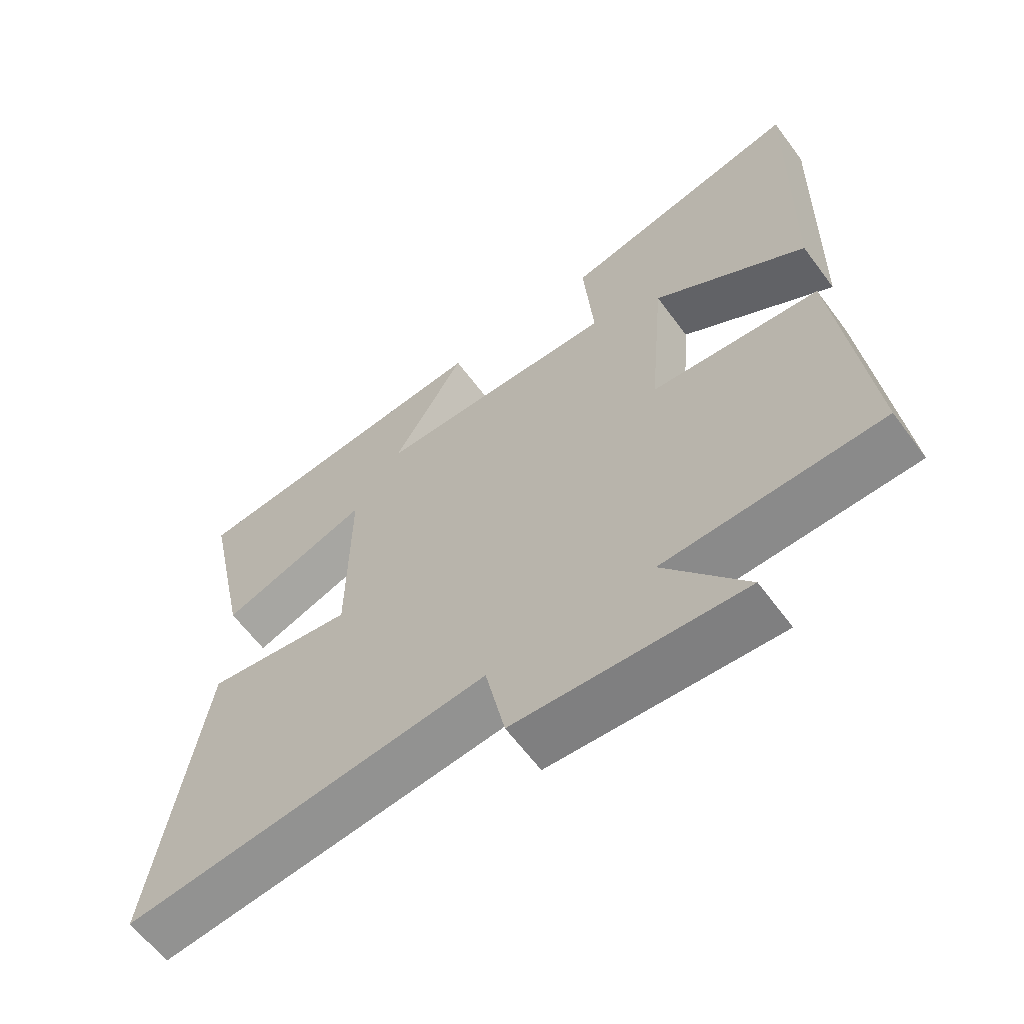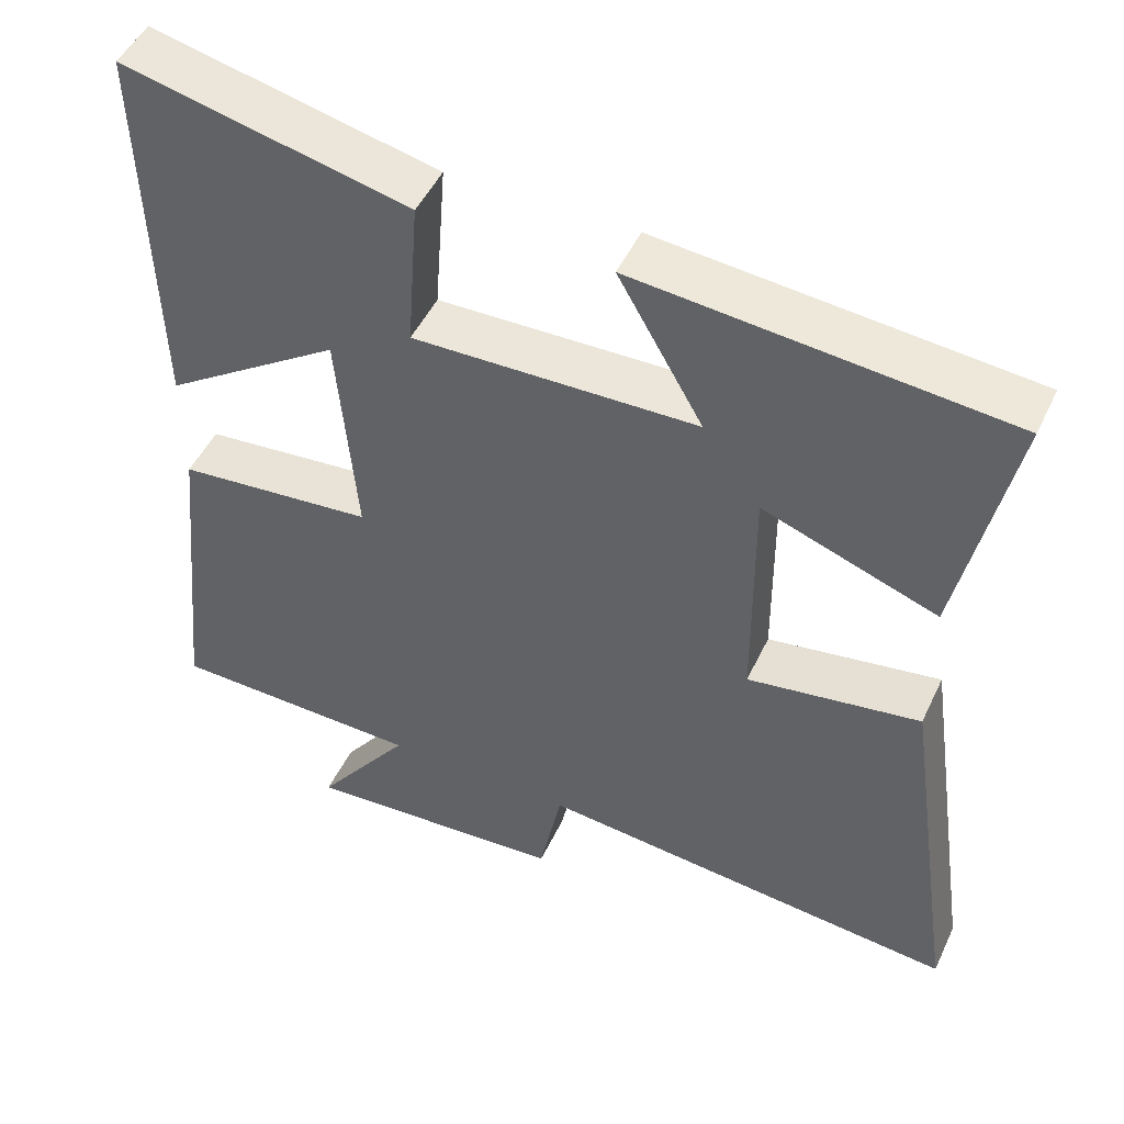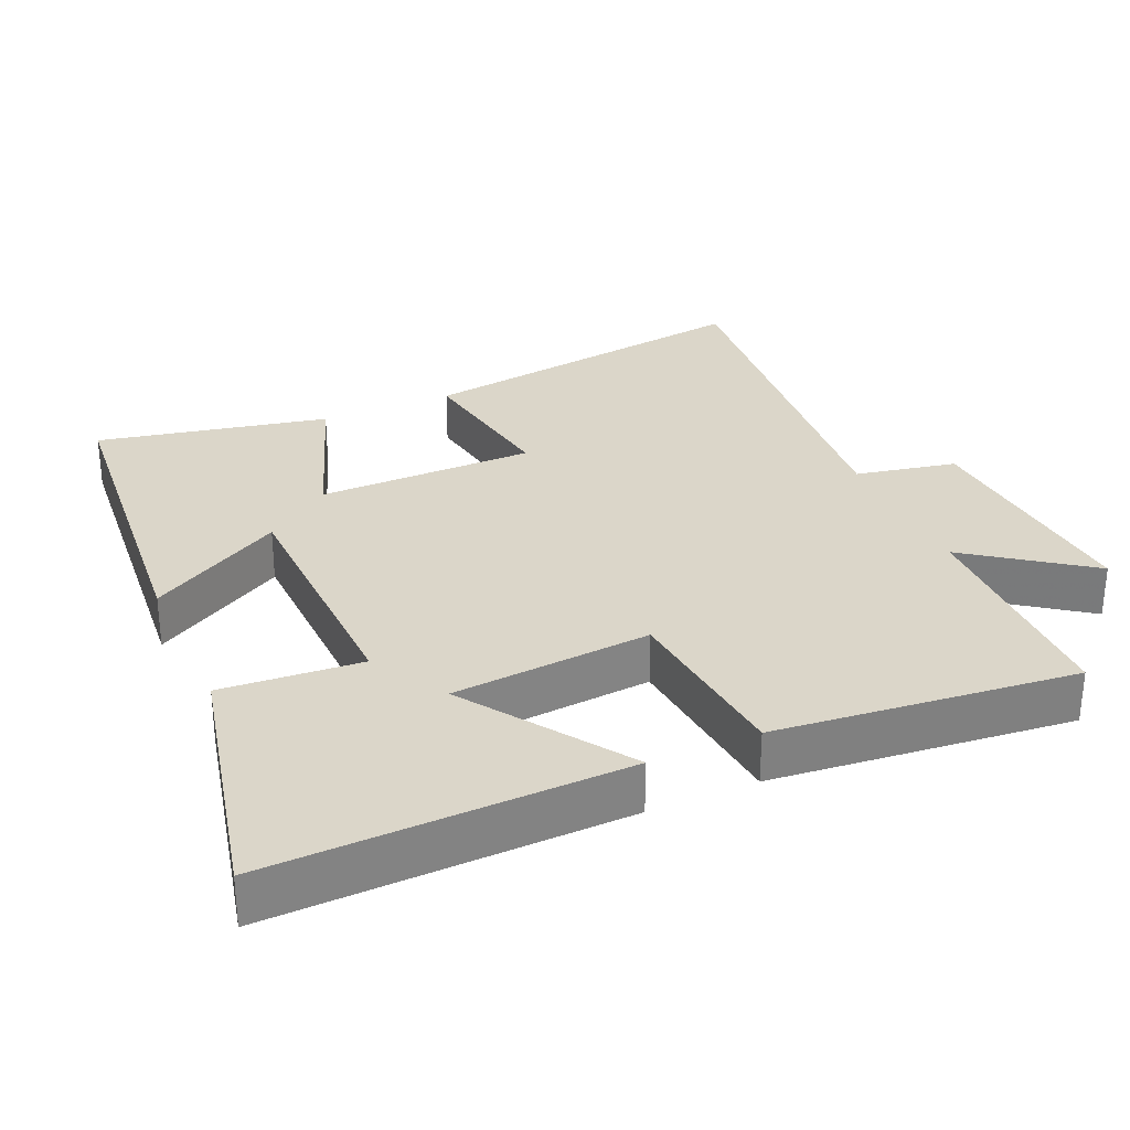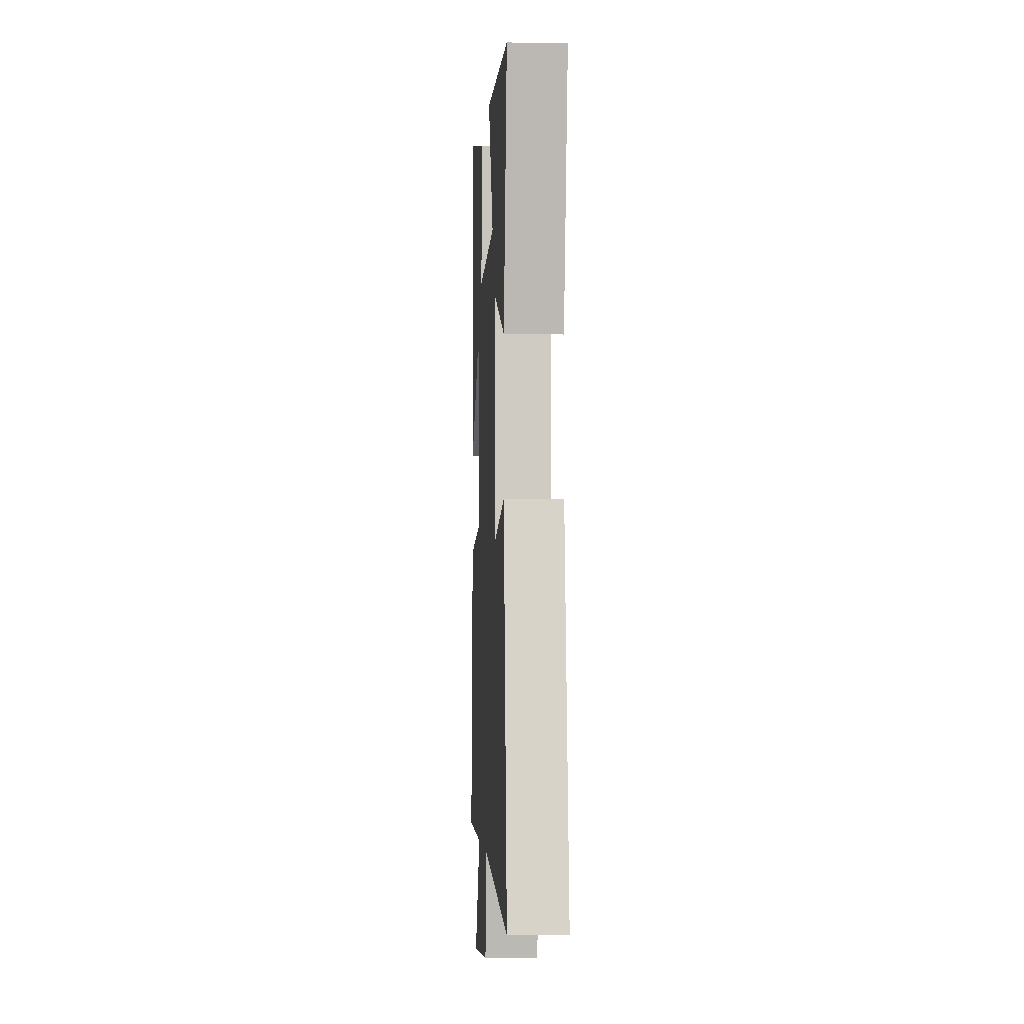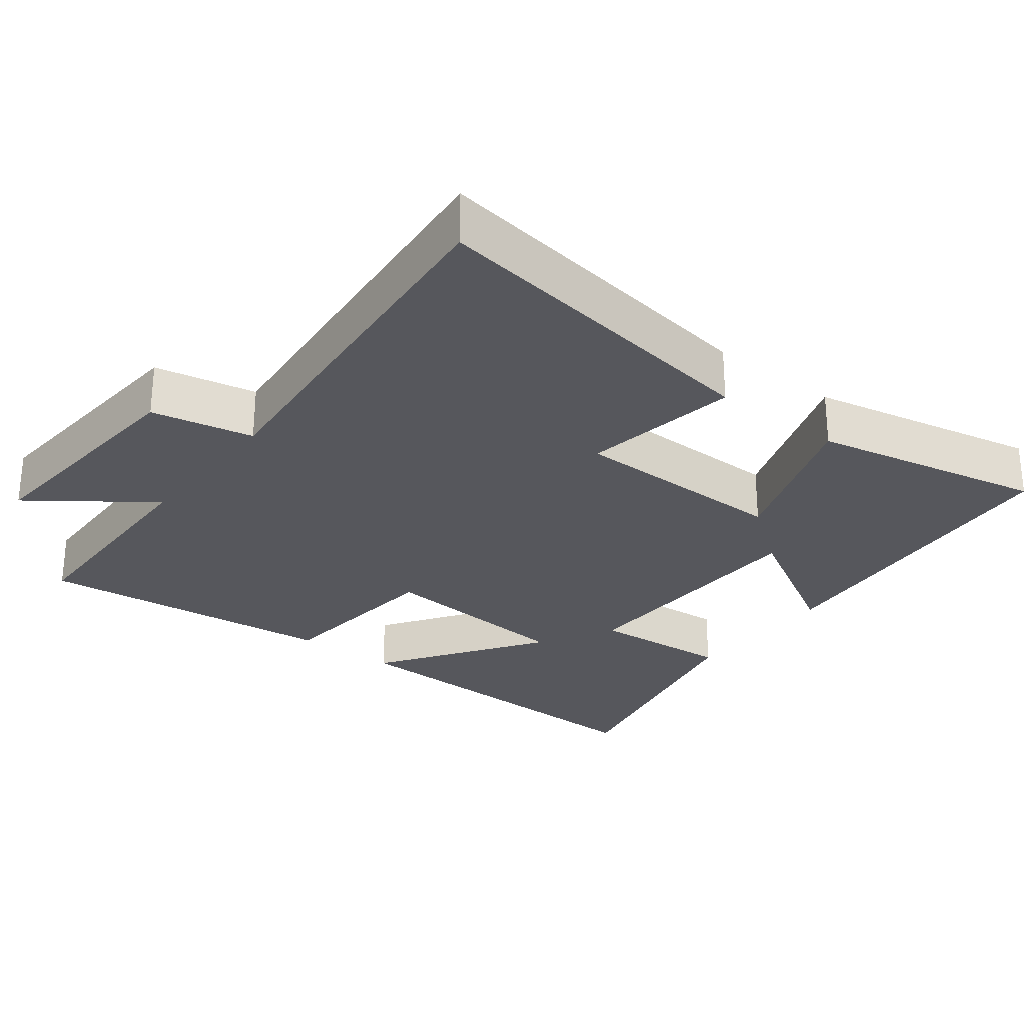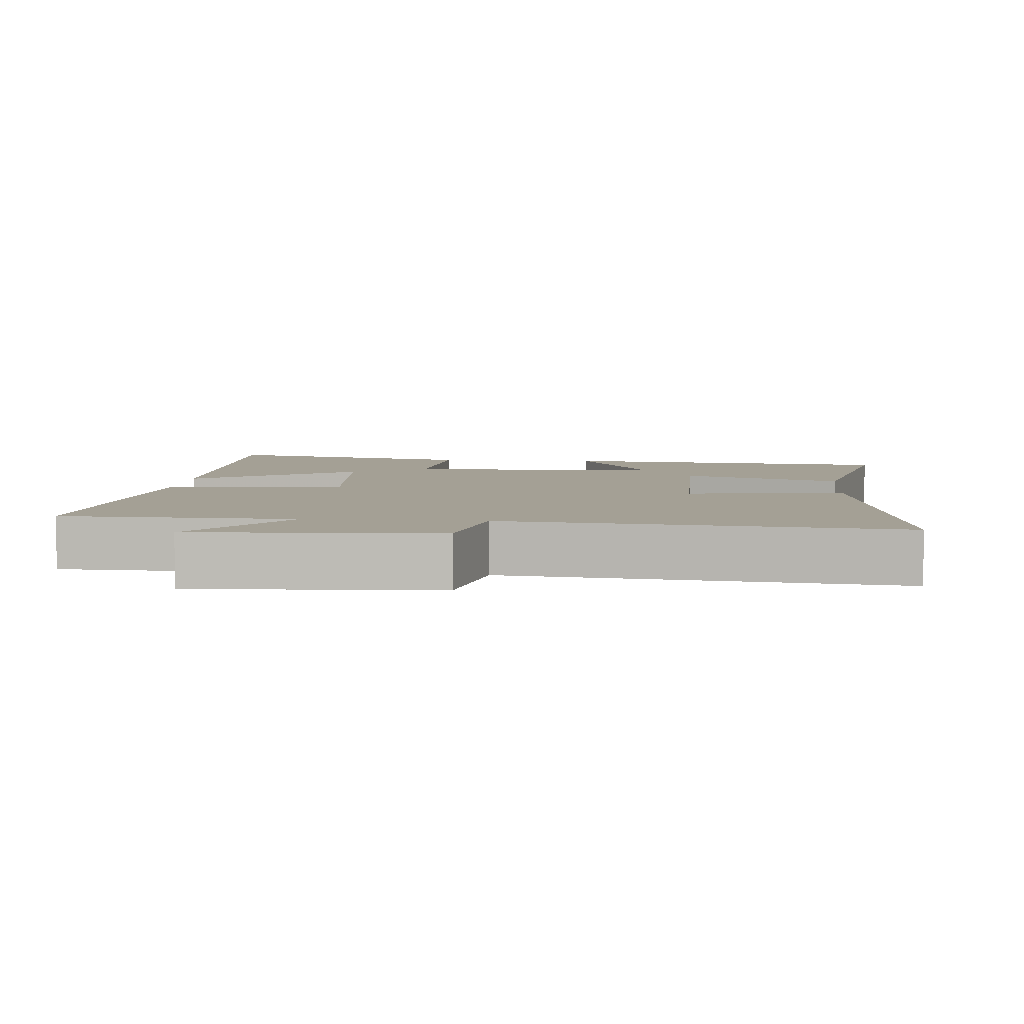
<metadata>
{"format":"obj","ext":"obj","renderer":"f3d","projection":"perspective","resolution":1024,"background":"white","views":[{"elev":-62.5,"azim":36.5,"up":"+Z"},{"elev":48.6,"azim":-155.4,"up":"+Z"},{"elev":29.8,"azim":66.0,"up":"+Y"},{"elev":-4.2,"azim":-93.0,"up":"+Z"},{"elev":-27.5,"azim":-127.9,"up":"+Y"},{"elev":5.8,"azim":-174.7,"up":"+Y"}]}
</metadata>
<code>
v -0.572 0.07 -0.554
v -0.5 0.07 -0.062
v -0.278 0.07 -0.097
v -0.276 0.07 0.211
v -0.5 0.07 0.13
v -0.568 0.07 0.456
v -0.093 0.07 0.5
v -0.202 0.07 0.31
v 0.162 0.07 0.302
v 0.147 0.07 0.5
v 0.513 0.07 0.584
v 0.5 0.07 0.085
v 0.271 0.07 0.239
v 0.247 0.07 -0.043
v 0.5 0.07 -0.067
v 0.544 0.07 -0.492
v 0.219 0.07 -0.5
v 0.342 0.07 -0.667
v 0.002 0.07 -0.643
v -0.027 0.07 -0.5
v -0.572 0 -0.554
v -0.5 0 -0.062
v -0.278 0 -0.097
v -0.276 0 0.211
v -0.5 0 0.13
v -0.568 0 0.456
v -0.093 0 0.5
v -0.202 0 0.31
v 0.162 0 0.302
v 0.147 0 0.5
v 0.513 0 0.584
v 0.5 0 0.085
v 0.271 0 0.239
v 0.247 0 -0.043
v 0.5 0 -0.067
v 0.544 0 -0.492
v 0.219 0 -0.5
v 0.342 0 -0.667
v 0.002 0 -0.643
v -0.027 0 -0.5
f 17 18 19 20
f 15 16 17 20
f 14 15 20 1
f 13 14 1
f 10 11 12 13
f 9 10 13
f 8 9 13
f 5 6 7 8
f 4 5 8
f 3 4 8 13
f 1 2 3
f 1 3 13
f 40 39 38 37
f 40 37 36 35
f 21 40 35 34
f 21 34 33
f 33 32 31 30
f 33 30 29
f 33 29 28
f 28 27 26 25
f 28 25 24
f 33 28 24 23
f 23 22 21
f 33 23 21
f 1 21 22 2
f 2 22 23 3
f 3 23 24 4
f 4 24 25 5
f 5 25 26 6
f 6 26 27 7
f 7 27 28 8
f 8 28 29 9
f 9 29 30 10
f 10 30 31 11
f 11 31 32 12
f 12 32 33 13
f 13 33 34 14
f 14 34 35 15
f 15 35 36 16
f 16 36 37 17
f 17 37 38 18
f 18 38 39 19
f 19 39 40 20
f 20 40 21 1

</code>
